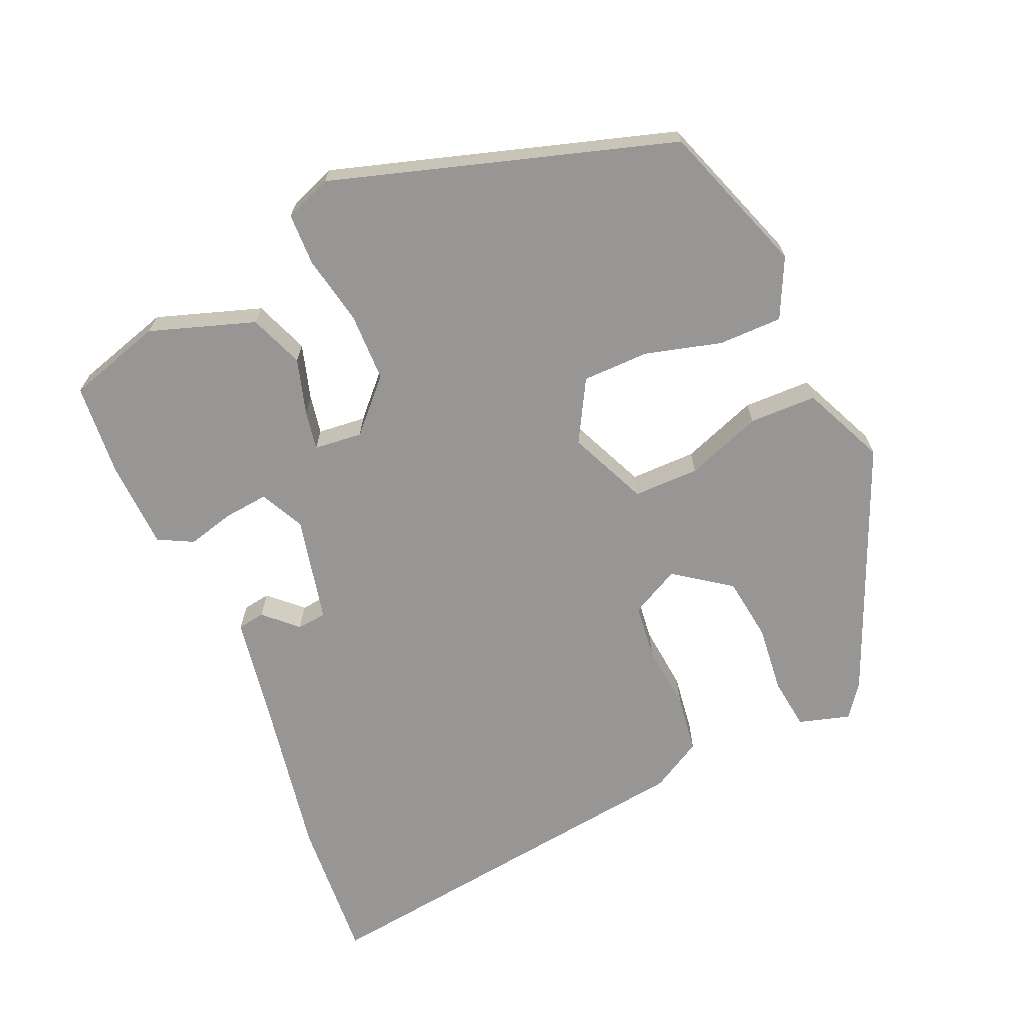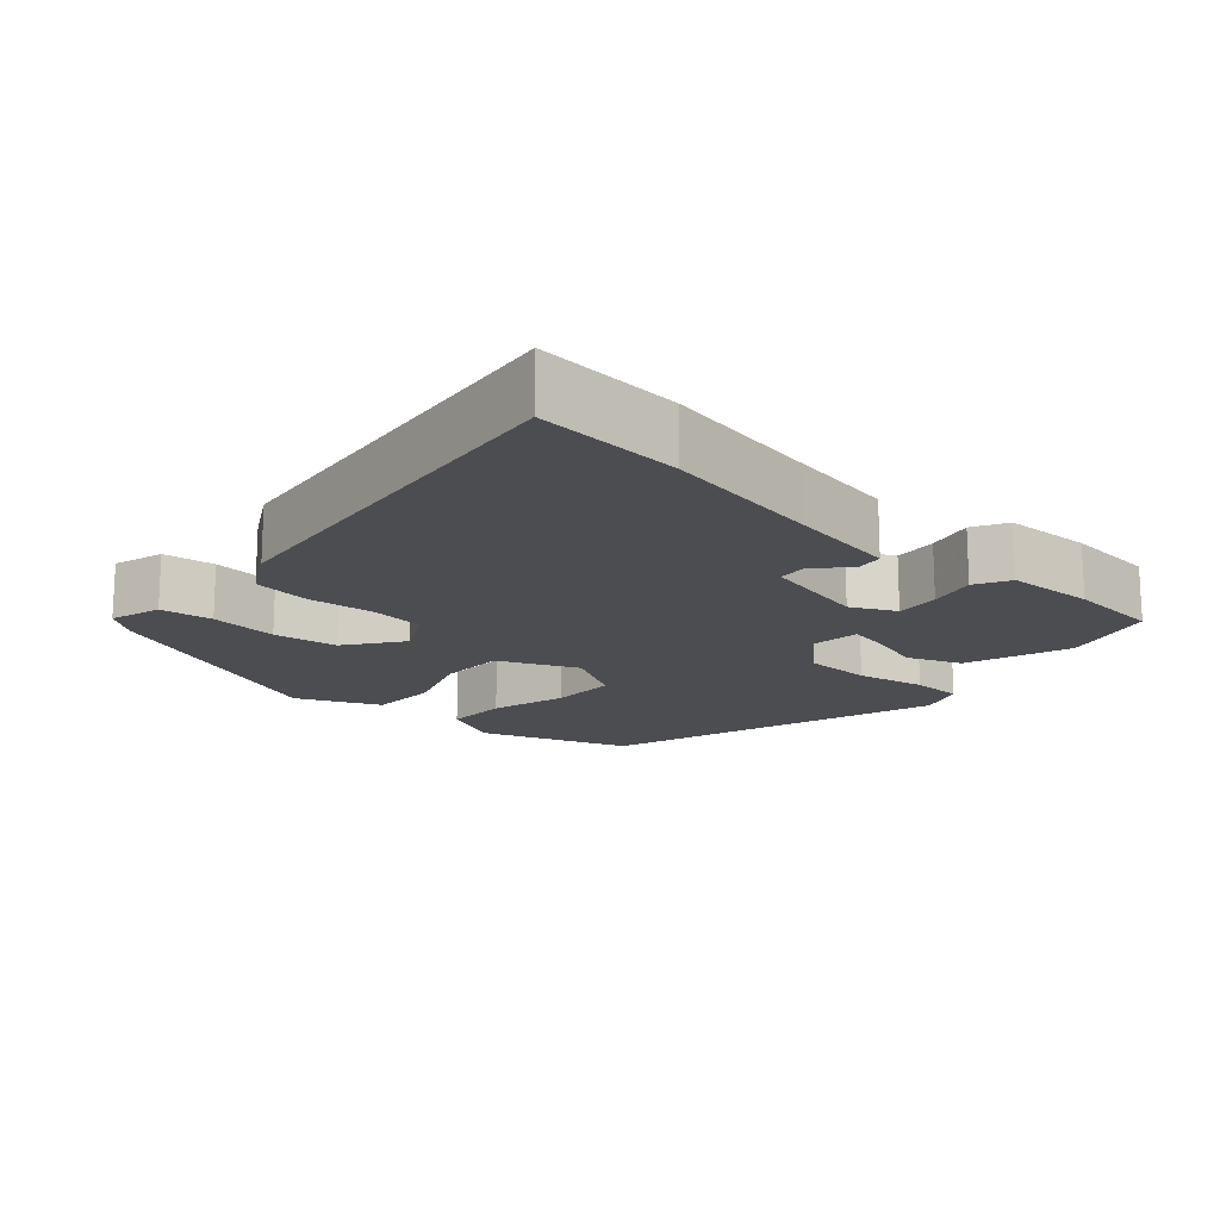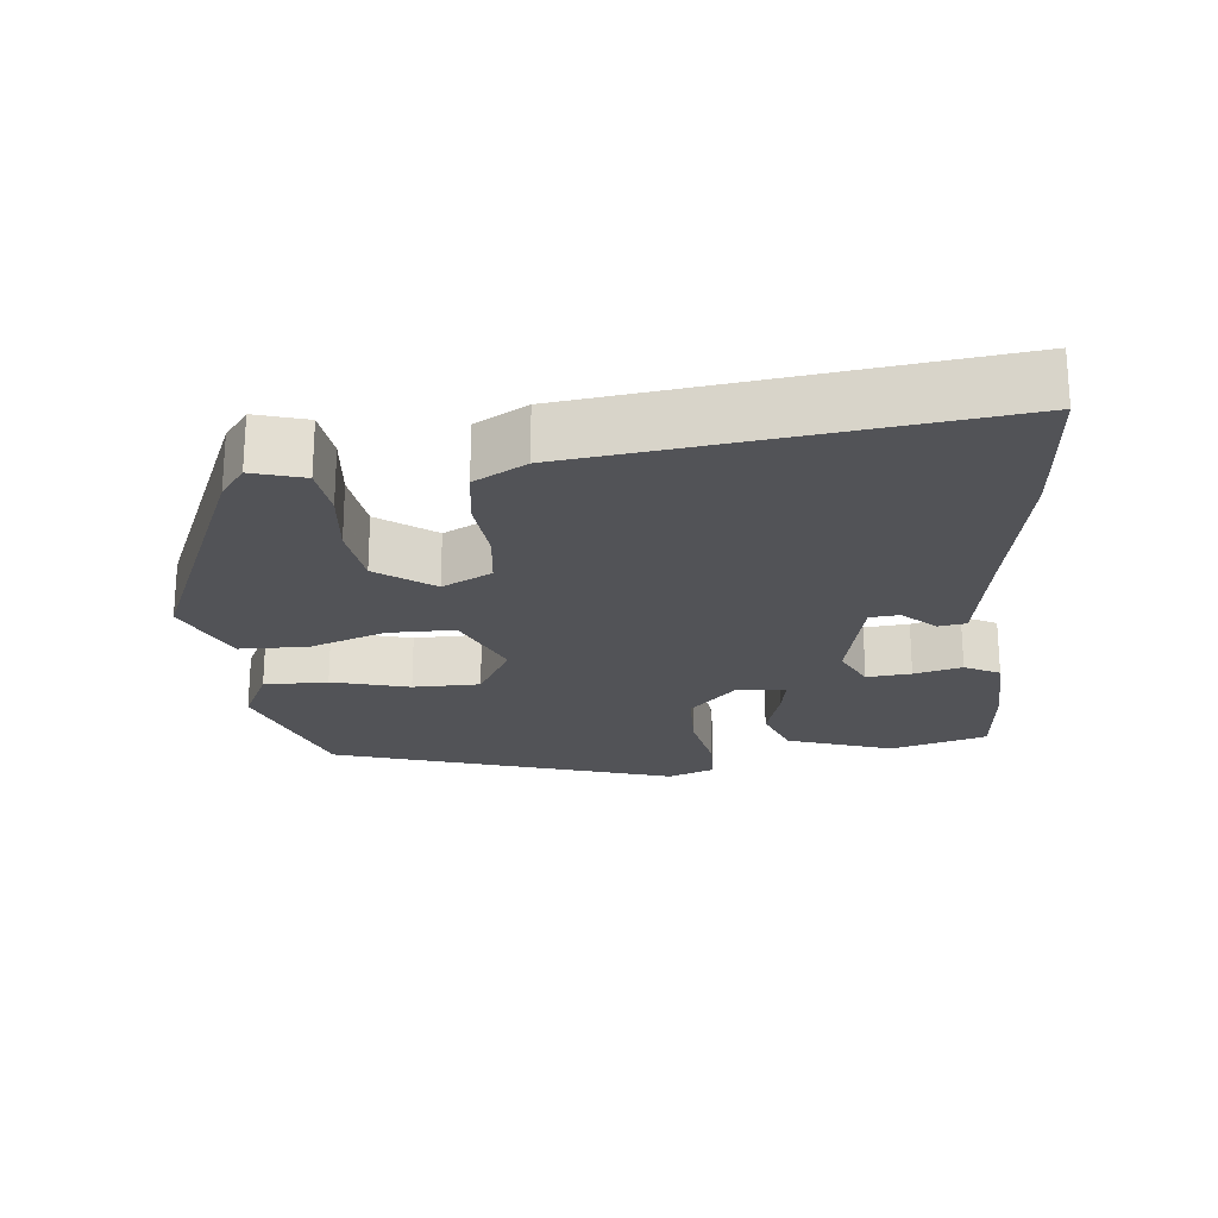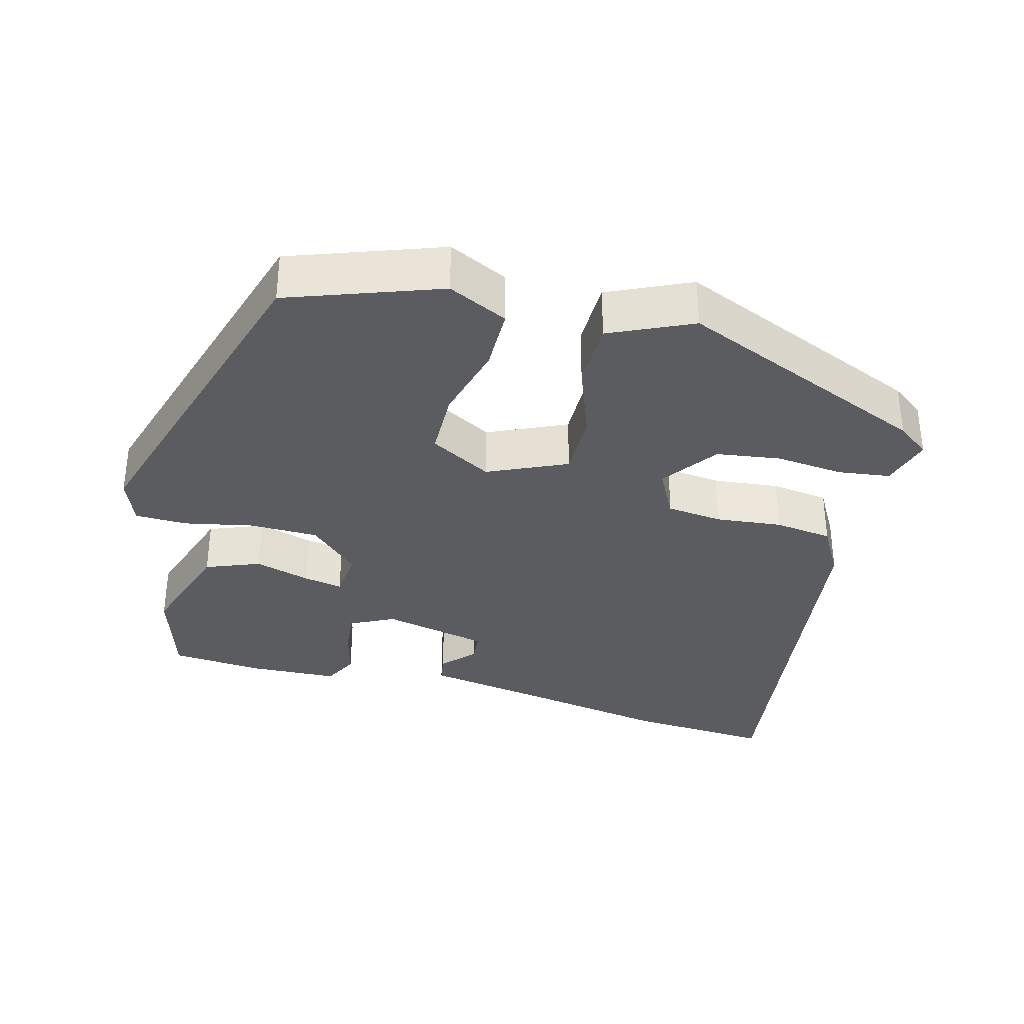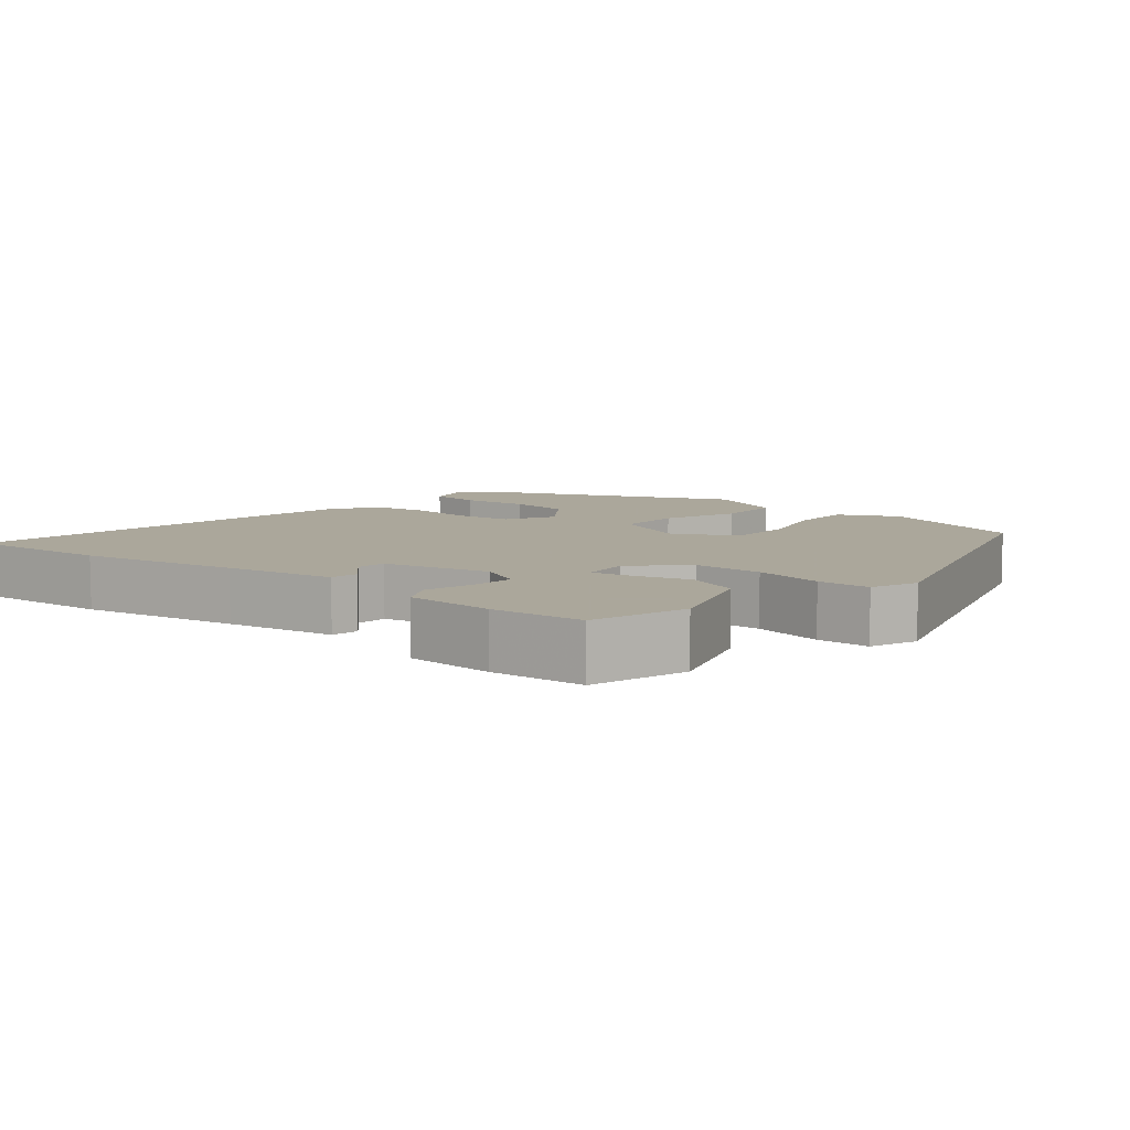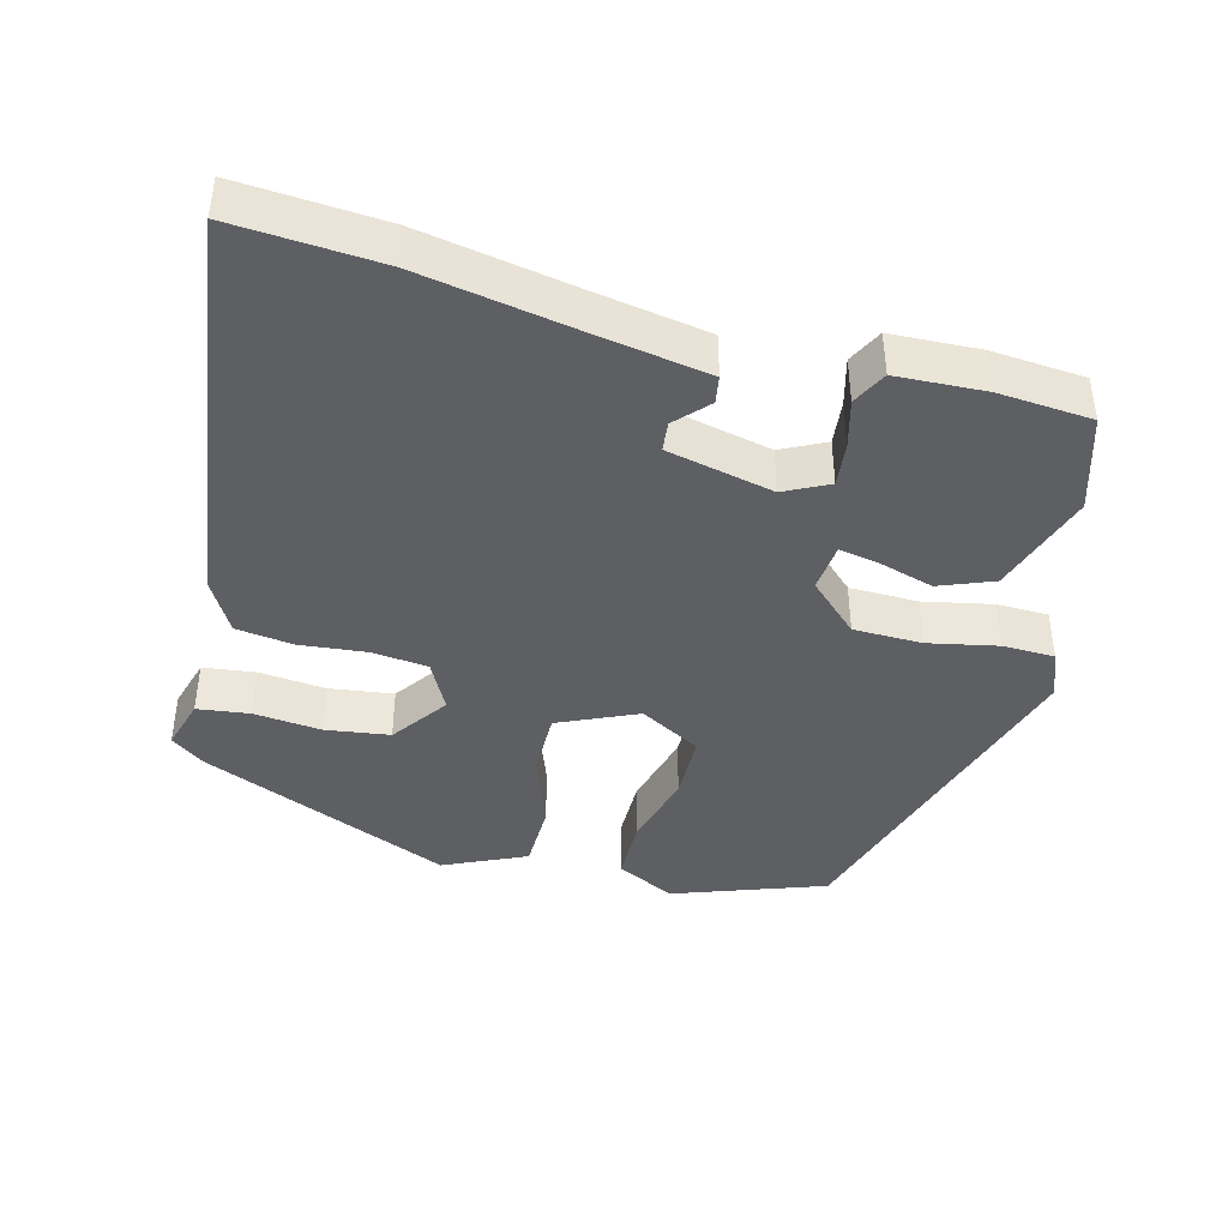
<metadata>
{"format":"obj","ext":"obj","renderer":"f3d","projection":"perspective","resolution":1024,"background":"white","views":[{"elev":-68.0,"azim":113.7,"up":"+Y"},{"elev":-16.2,"azim":-42.0,"up":"+Y"},{"elev":-22.3,"azim":-84.3,"up":"+Y"},{"elev":-34.4,"azim":165.5,"up":"+Y"},{"elev":8.2,"azim":39.8,"up":"+Y"},{"elev":-42.0,"azim":-14.4,"up":"+Y"}]}
</metadata>
<code>
v -0.485 0.07 -0.396
v -0.53 0.07 -0.362
v -0.509 0.07 -0.291
v -0.437 0.07 -0.282
v -0.343 0.07 -0.292
v -0.254 0.07 -0.28
v -0.198 0.07 -0.203
v -0.233 0.07 -0.135
v -0.31 0.07 -0.126
v -0.402 0.07 -0.135
v -0.482 0.07 -0.124
v -0.522 0.07 -0.053
v -0.593 0.07 0.507
v -0.391 0.07 0.492
v -0.17 0.07 0.452
v -0.018 0.07 0.426
v -0.012 0.07 0.388
v -0.054 0.07 0.344
v -0.05 0.07 0.303
v 0.097 0.07 0.27
v 0.158 0.07 0.3
v 0.152 0.07 0.361
v 0.135 0.07 0.427
v 0.16 0.07 0.475
v 0.283 0.07 0.48
v 0.412 0.07 0.469
v 0.451 0.07 0.337
v 0.402 0.07 0.192
v 0.327 0.07 0.163
v 0.25 0.07 0.186
v 0.196 0.07 0.196
v 0.189 0.07 0.129
v 0.257 0.07 0.064
v 0.352 0.07 0.062
v 0.448 0.07 0.081
v 0.52 0.07 0.079
v 0.545 0.07 0.014
v 0.398 0.07 -0.458
v 0.189 0.07 -0.531
v 0.107 0.07 -0.491
v 0.107 0.07 -0.403
v 0.136 0.07 -0.297
v 0.135 0.07 -0.205
v 0.05 0.07 -0.157
v -0.059 0.07 -0.205
v -0.059 0.07 -0.296
v -0.021 0.07 -0.401
v -0.023 0.07 -0.494
v -0.137 0.07 -0.545
v -0.485 0 -0.396
v -0.53 0 -0.362
v -0.509 0 -0.291
v -0.437 0 -0.282
v -0.343 0 -0.292
v -0.254 0 -0.28
v -0.198 0 -0.203
v -0.233 0 -0.135
v -0.31 0 -0.126
v -0.402 0 -0.135
v -0.482 0 -0.124
v -0.522 0 -0.053
v -0.593 0 0.507
v -0.391 0 0.492
v -0.17 0 0.452
v -0.018 0 0.426
v -0.012 0 0.388
v -0.054 0 0.344
v -0.05 0 0.303
v 0.097 0 0.27
v 0.158 0 0.3
v 0.152 0 0.361
v 0.135 0 0.427
v 0.16 0 0.475
v 0.283 0 0.48
v 0.412 0 0.469
v 0.451 0 0.337
v 0.402 0 0.192
v 0.327 0 0.163
v 0.25 0 0.186
v 0.196 0 0.196
v 0.189 0 0.129
v 0.257 0 0.064
v 0.352 0 0.062
v 0.448 0 0.081
v 0.52 0 0.079
v 0.545 0 0.014
v 0.398 0 -0.458
v 0.189 0 -0.531
v 0.107 0 -0.491
v 0.107 0 -0.403
v 0.136 0 -0.297
v 0.135 0 -0.205
v 0.05 0 -0.157
v -0.059 0 -0.205
v -0.059 0 -0.296
v -0.021 0 -0.401
v -0.023 0 -0.494
v -0.137 0 -0.545
f 1 2 3
f 49 1 3
f 48 49 3
f 47 48 3
f 46 47 3
f 40 41 42
f 39 40 42
f 38 39 42
f 37 38 42
f 36 37 42
f 35 36 42
f 34 35 42
f 33 34 42 43
f 32 33 43 44
f 28 29 30
f 27 28 30
f 26 27 30
f 25 26 30
f 24 25 30
f 23 24 30
f 22 23 30
f 21 22 30 31
f 32 44 45
f 31 32 45
f 21 31 45
f 20 21 45
f 15 16 17 18
f 15 18 19
f 14 15 19
f 13 14 19
f 12 13 19
f 11 12 19
f 10 11 19
f 9 10 19
f 3 4 5
f 46 3 5
f 46 5 6
f 45 46 6 7
f 20 45 7 8
f 8 9 19 20
f 52 51 50
f 52 50 98
f 52 98 97
f 52 97 96
f 52 96 95
f 91 90 89
f 91 89 88
f 91 88 87
f 91 87 86
f 91 86 85
f 91 85 84
f 91 84 83
f 92 91 83 82
f 93 92 82 81
f 79 78 77
f 79 77 76
f 79 76 75
f 79 75 74
f 79 74 73
f 79 73 72
f 79 72 71
f 80 79 71 70
f 94 93 81
f 94 81 80
f 94 80 70
f 94 70 69
f 67 66 65 64
f 68 67 64
f 68 64 63
f 68 63 62
f 68 62 61
f 68 61 60
f 68 60 59
f 68 59 58
f 54 53 52
f 54 52 95
f 55 54 95
f 56 55 95 94
f 57 56 94 69
f 69 68 58 57
f 1 50 51 2
f 2 51 52 3
f 3 52 53 4
f 4 53 54 5
f 5 54 55 6
f 6 55 56 7
f 7 56 57 8
f 8 57 58 9
f 9 58 59 10
f 10 59 60 11
f 11 60 61 12
f 12 61 62 13
f 13 62 63 14
f 14 63 64 15
f 15 64 65 16
f 16 65 66 17
f 17 66 67 18
f 18 67 68 19
f 19 68 69 20
f 20 69 70 21
f 21 70 71 22
f 22 71 72 23
f 23 72 73 24
f 24 73 74 25
f 25 74 75 26
f 26 75 76 27
f 27 76 77 28
f 28 77 78 29
f 29 78 79 30
f 30 79 80 31
f 31 80 81 32
f 32 81 82 33
f 33 82 83 34
f 34 83 84 35
f 35 84 85 36
f 36 85 86 37
f 37 86 87 38
f 38 87 88 39
f 39 88 89 40
f 40 89 90 41
f 41 90 91 42
f 42 91 92 43
f 43 92 93 44
f 44 93 94 45
f 45 94 95 46
f 46 95 96 47
f 47 96 97 48
f 48 97 98 49
f 49 98 50 1

</code>
